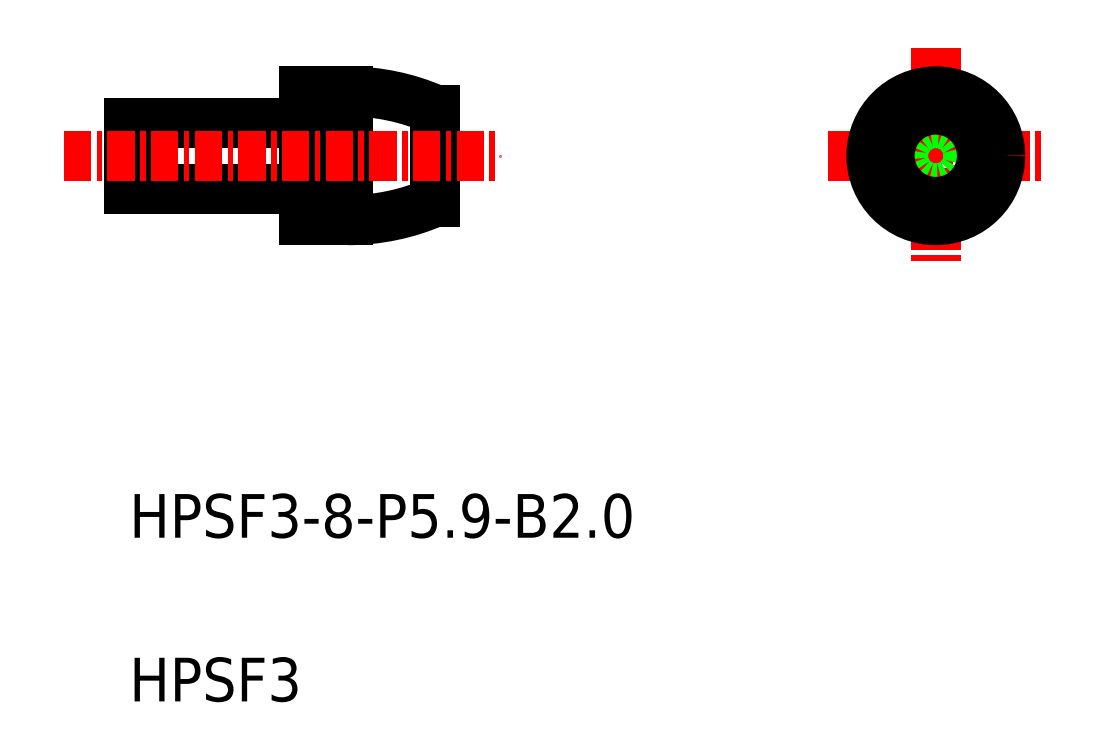
<metadata>
{"format":"dxf","ext":"dxf","renderer":"ezdxf+matplotlib","layout":"modelspace","background":"white","min_lineweight":24,"dpi":150}
</metadata>
<code>
0
SECTION
2
ENTITIES
0
ARC
8
0
10
-995.9
20
-547.4
30
0
40
10
50
270
51
293.6
0
ARC
8
0
10
-995.9
20
-561.5
30
0
40
10
50
66.42
51
90
0
LINE
8
CENTER
10
-973.9
20
-554.5
30
0
11
-964
21
-554.5
31
0
0
LINE
8
CENTER
10
-969
20
-549.5
30
0
11
-969
21
-559.4
31
0
0
LINE
8
0
10
-991.9
20
-552.4
30
0
11
-991.9
21
-556.6
31
0
0
LINE
8
0
10
-995.9
20
-551.5
30
0
11
-995.9
21
-557.4
31
0
0
ARC
8
0
10
-998.2
20
-552.7
30
0
40
0.3
50
270
51
0
0
ARC
8
0
10
-998.2
20
-556.3
30
0
40
0.3
50
0
51
90
0
LINE
8
0
10
-1006
20
-553
30
0
11
-1006
21
-556
31
0
0
LINE
8
0
10
-1006
20
-556
30
0
11
-998.2
21
-556
31
0
0
LINE
8
0
10
-1006
20
-553
30
0
11
-998.2
21
-553
31
0
0
LINE
8
0
10
-997.9
20
-551.5
30
0
11
-997.9
21
-557.4
31
0
0
TEXT
8
0
10
-1006
20
-579.5
30
0
40
2
1
HPSF3
0
TEXT
8
0
10
-1006
20
-572
30
0
40
2
1
HPSF3-8-P5.9-B2
0
LINE
8
0
10
-997.9
20
-551.5
30
0
11
-995.9
21
-551.5
31
0
0
LINE
8
0
10
-997.9
20
-557.4
30
0
11
-995.9
21
-557.4
31
0
0
LINE
8
CENTER
10
-1009
20
-554.5
30
0
11
-988.9
21
-554.5
31
0
0
CIRCLE
8
0
10
-969
20
-554.5
30
0
40
1.5
0
CIRCLE
8
0
10
-969
20
-554.5
30
0
40
2.95
0
CIRCLE
8
0
10
-969
20
-554.5
30
0
40
2.115
0
ENDSEC
0
EOF

</code>
